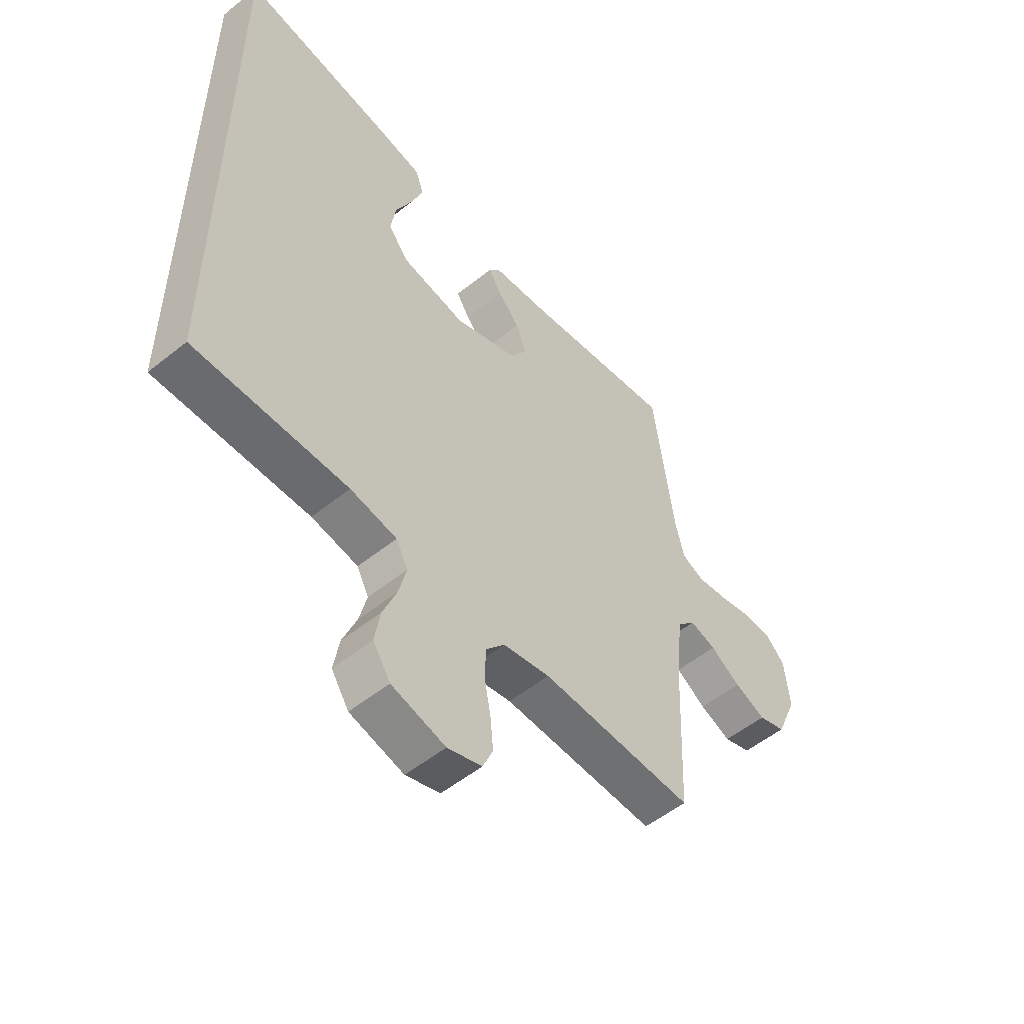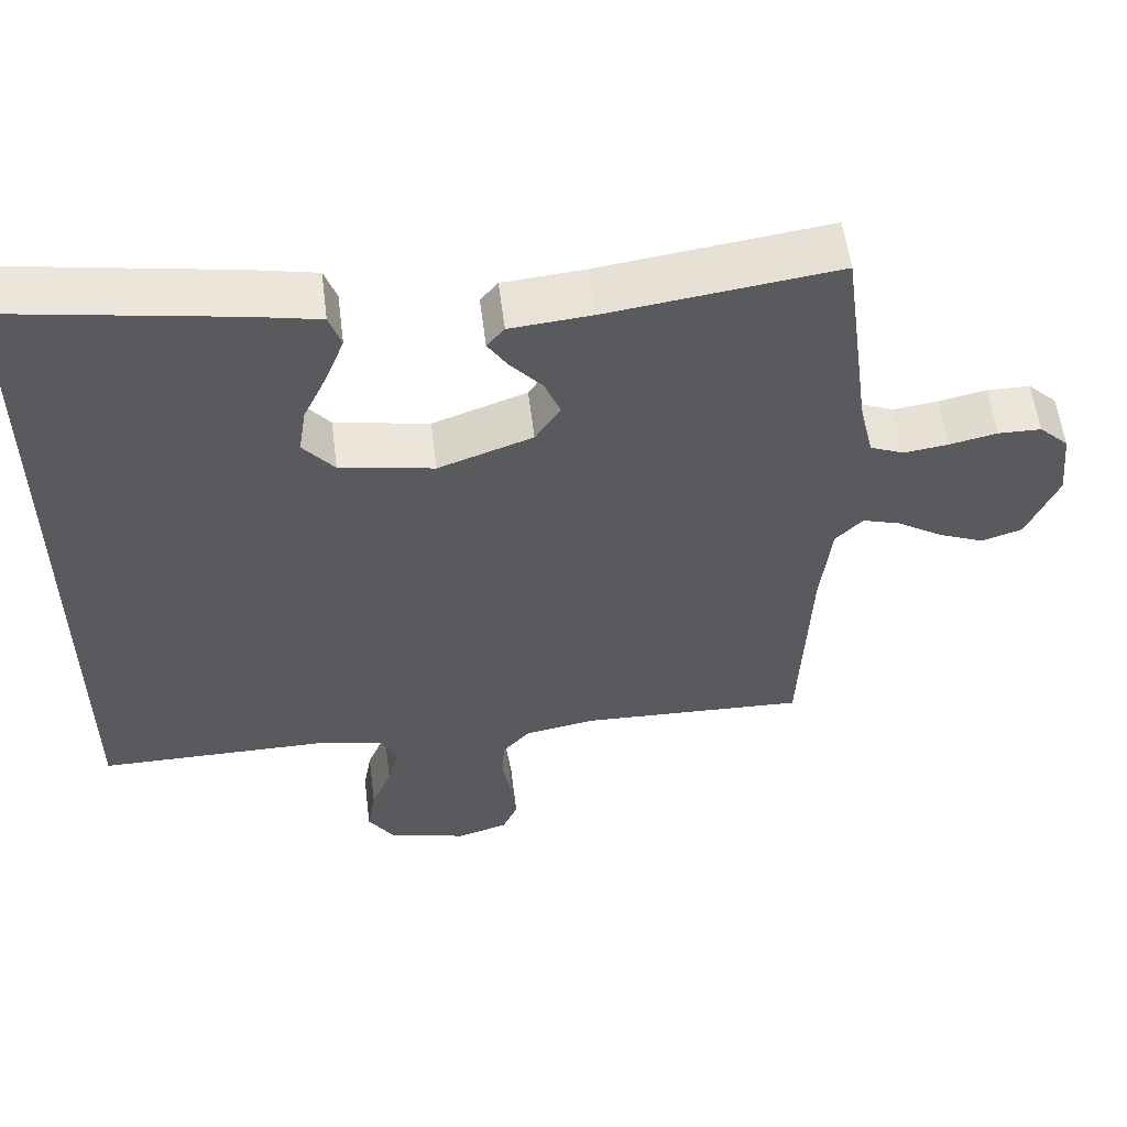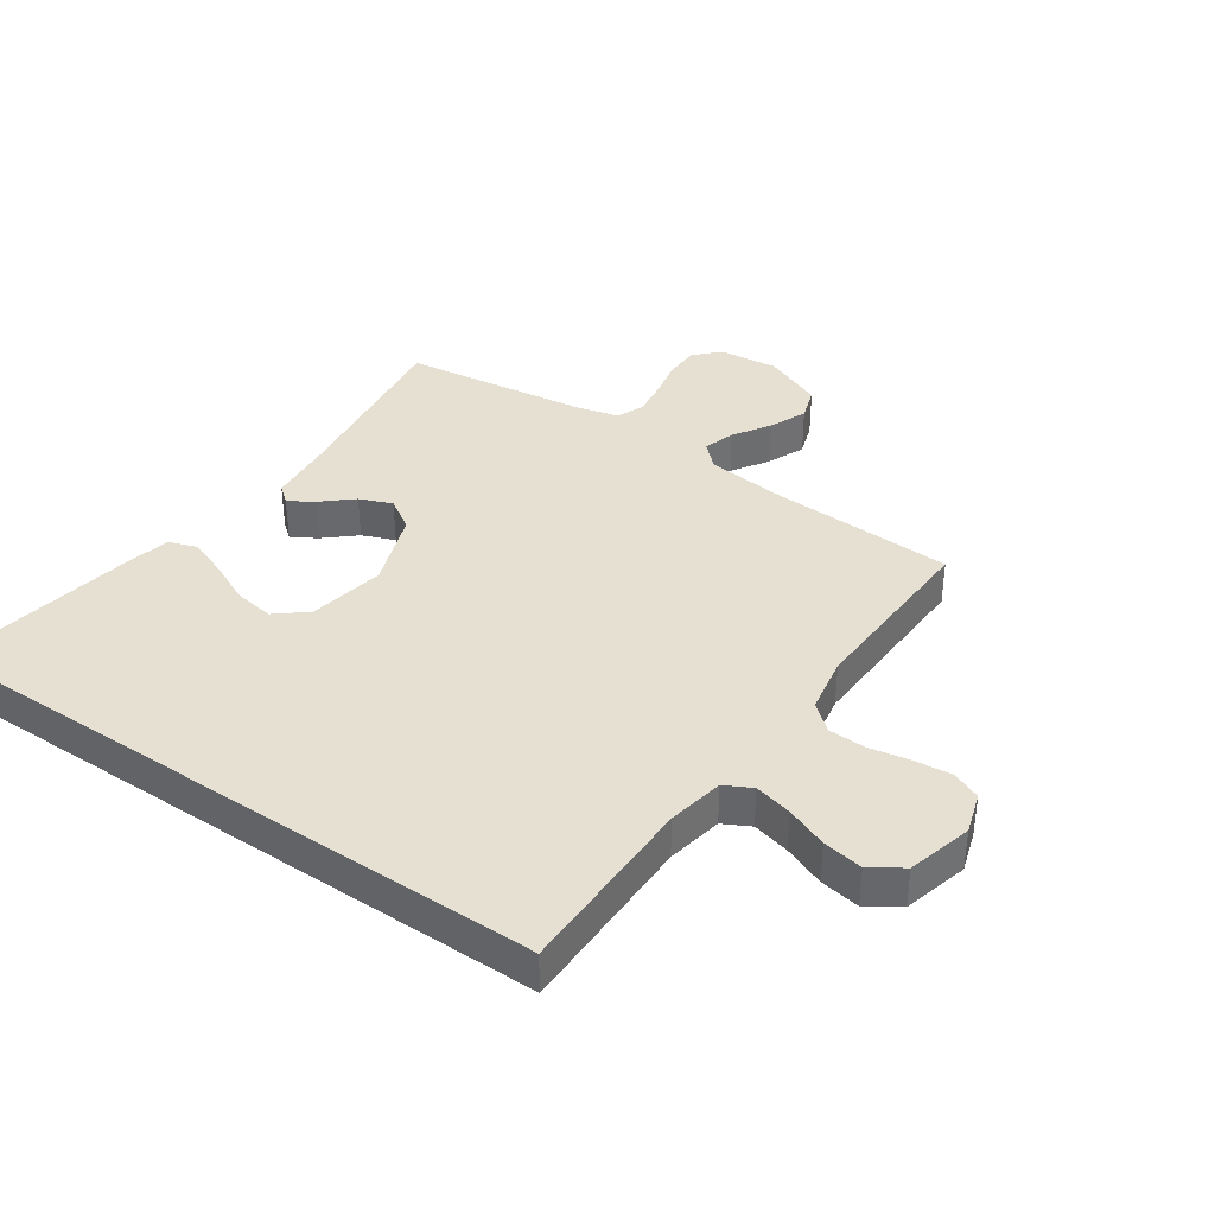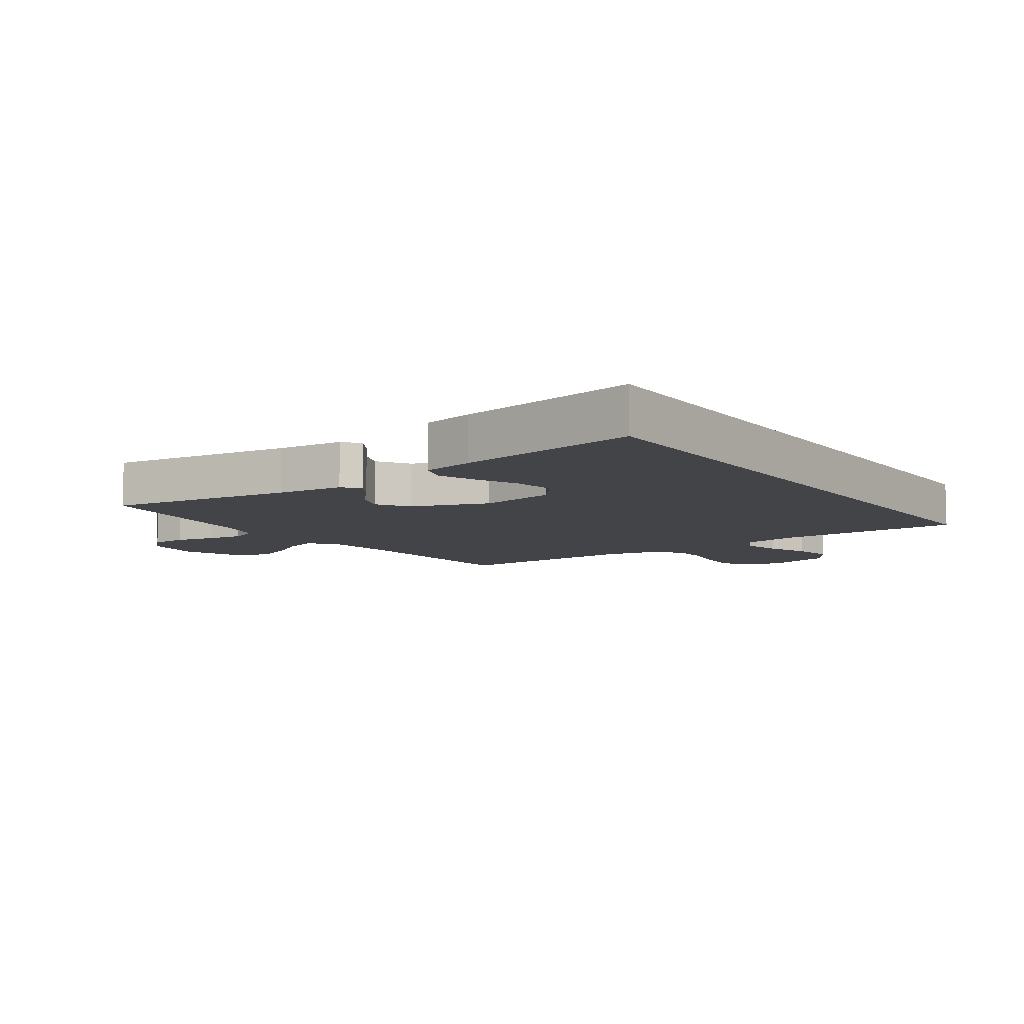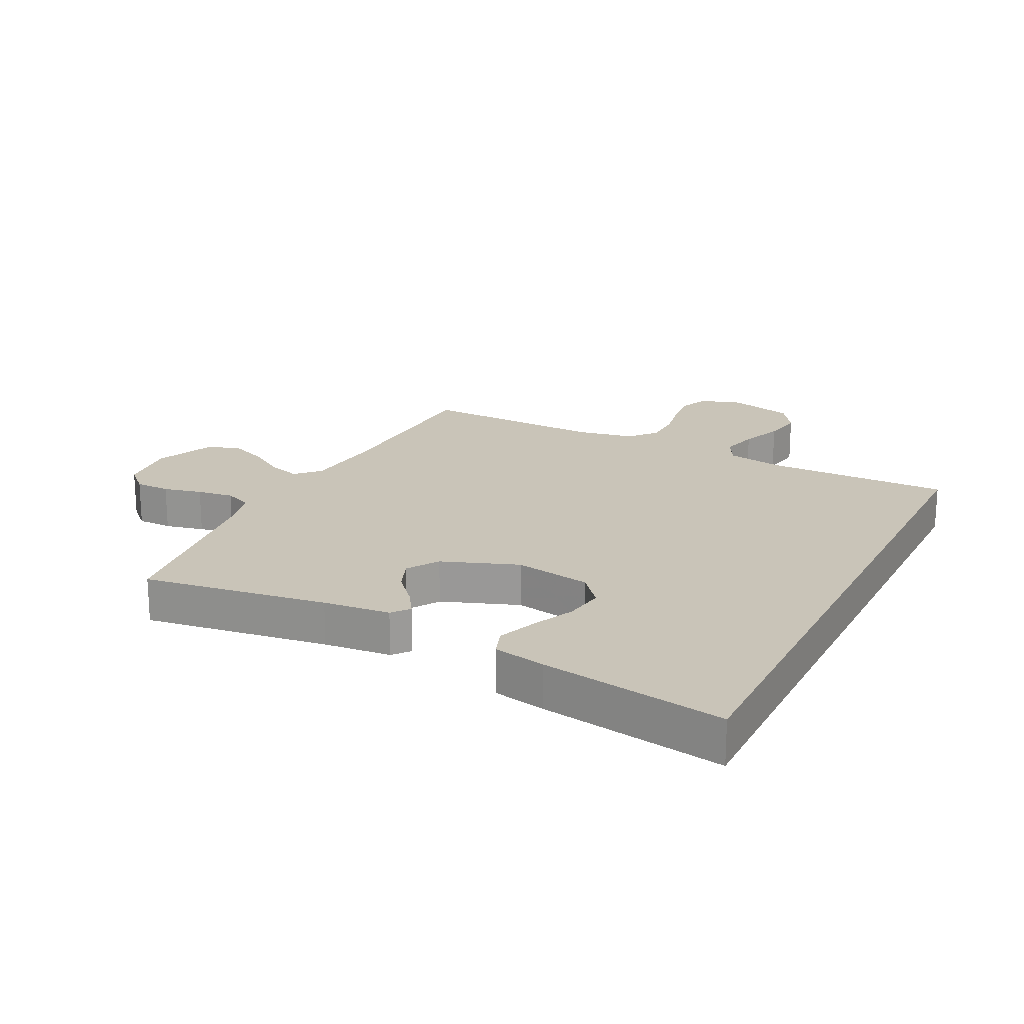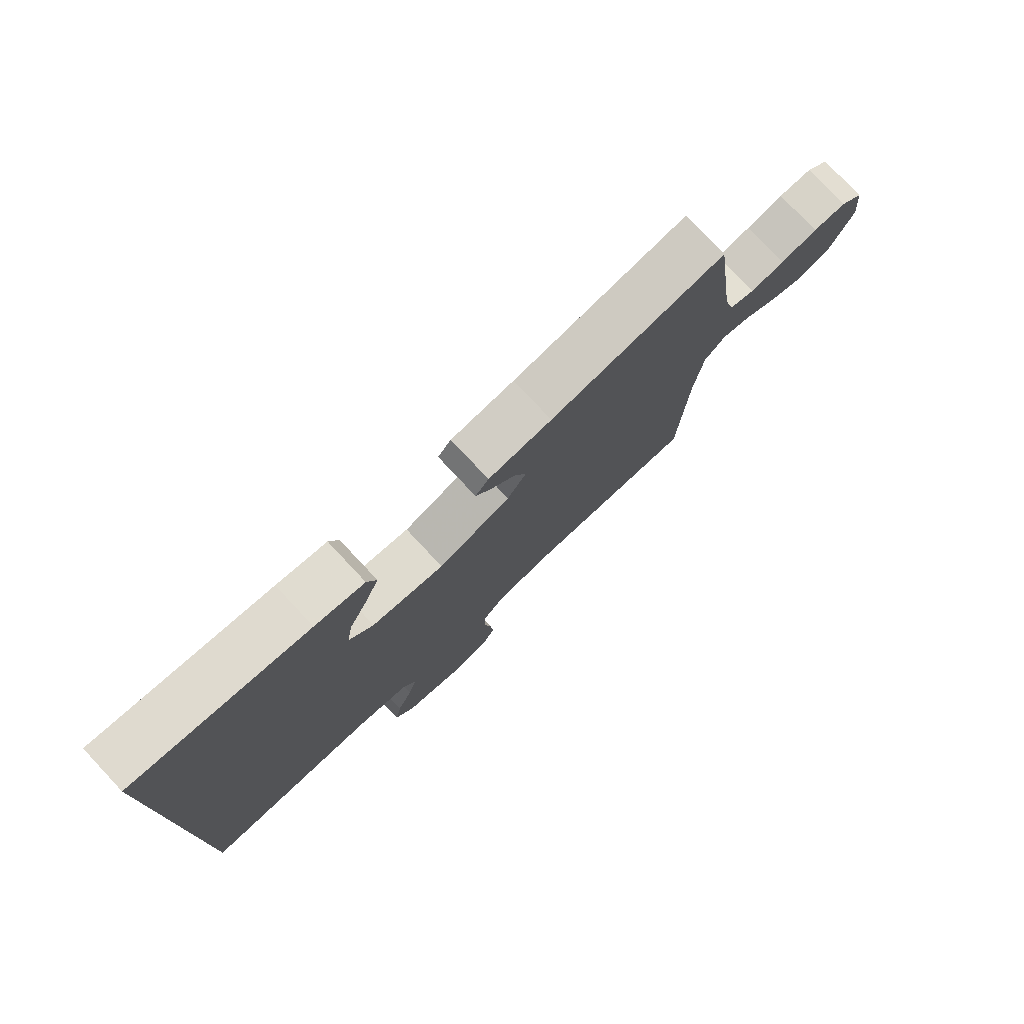
<metadata>
{"format":"obj","ext":"obj","renderer":"f3d","projection":"perspective","resolution":1024,"background":"white","views":[{"elev":-53.4,"azim":130.7,"up":"+Z"},{"elev":56.6,"azim":172.9,"up":"+Z"},{"elev":37.7,"azim":124.4,"up":"+Y"},{"elev":-8.2,"azim":34.8,"up":"+Y"},{"elev":20.1,"azim":26.4,"up":"+Y"},{"elev":78.2,"azim":136.8,"up":"+Z"}]}
</metadata>
<code>
v -0.5 0.07 0.5
v -0.2 0.07 0.459
v -0.091 0.07 0.449
v -0.068 0.07 0.421
v -0.094 0.07 0.38
v -0.136 0.07 0.332
v -0.157 0.07 0.279
v -0.124 0.07 0.228
v 0 0.07 0.183
v 0.124 0.07 0.206
v 0.165 0.07 0.256
v 0.155 0.07 0.321
v 0.123 0.07 0.39
v 0.099 0.07 0.453
v 0.115 0.07 0.499
v 0.2 0.07 0.517
v 0.5 0.07 0.569
v 0.5 0.07 -0.469
v 0.2 0.07 -0.469
v 0.109 0.07 -0.486
v 0.086 0.07 -0.53
v 0.101 0.07 -0.591
v 0.128 0.07 -0.658
v 0.139 0.07 -0.723
v 0.105 0.07 -0.775
v 0 0.07 -0.803
v -0.067 0.07 -0.782
v -0.087 0.07 -0.736
v -0.081 0.07 -0.674
v -0.069 0.07 -0.609
v -0.071 0.07 -0.549
v -0.108 0.07 -0.506
v -0.2 0.07 -0.489
v -0.5 0.07 -0.5
v -0.513 0.07 -0.2
v -0.527 0.07 -0.073
v -0.563 0.07 -0.035
v -0.614 0.07 -0.051
v -0.673 0.07 -0.089
v -0.734 0.07 -0.115
v -0.788 0.07 -0.097
v -0.829 0.07 0
v -0.819 0.07 0.096
v -0.78 0.07 0.134
v -0.723 0.07 0.135
v -0.66 0.07 0.121
v -0.601 0.07 0.113
v -0.557 0.07 0.132
v -0.54 0.07 0.2
v -0.5 0 0.5
v -0.2 0 0.459
v -0.091 0 0.449
v -0.068 0 0.421
v -0.094 0 0.38
v -0.136 0 0.332
v -0.157 0 0.279
v -0.124 0 0.228
v 0 0 0.183
v 0.124 0 0.206
v 0.165 0 0.256
v 0.155 0 0.321
v 0.123 0 0.39
v 0.099 0 0.453
v 0.115 0 0.499
v 0.2 0 0.517
v 0.5 0 0.569
v 0.5 0 -0.469
v 0.2 0 -0.469
v 0.109 0 -0.486
v 0.086 0 -0.53
v 0.101 0 -0.591
v 0.128 0 -0.658
v 0.139 0 -0.723
v 0.105 0 -0.775
v 0 0 -0.803
v -0.067 0 -0.782
v -0.087 0 -0.736
v -0.081 0 -0.674
v -0.069 0 -0.609
v -0.071 0 -0.549
v -0.108 0 -0.506
v -0.2 0 -0.489
v -0.5 0 -0.5
v -0.513 0 -0.2
v -0.527 0 -0.073
v -0.563 0 -0.035
v -0.614 0 -0.051
v -0.673 0 -0.089
v -0.734 0 -0.115
v -0.788 0 -0.097
v -0.829 0 0
v -0.819 0 0.096
v -0.78 0 0.134
v -0.723 0 0.135
v -0.66 0 0.121
v -0.601 0 0.113
v -0.557 0 0.132
v -0.54 0 0.2
f 44 45 46
f 43 44 46
f 42 43 46
f 41 42 46
f 40 41 46
f 39 40 46
f 38 39 46
f 37 38 46 47
f 36 37 47 48
f 33 34 35
f 32 33 35 36
f 28 29 30
f 27 28 30
f 26 27 30
f 25 26 30
f 24 25 30
f 23 24 30
f 22 23 30
f 21 22 30 31
f 20 21 31 32
f 16 17 18 19
f 14 15 16
f 13 14 16
f 12 13 16
f 11 12 16
f 11 16 19 20
f 4 5 6
f 3 4 6
f 2 3 6
f 2 6 7
f 1 2 7
f 49 1 7
f 48 49 7 8
f 36 48 8 9
f 32 36 9 10
f 10 11 20 32
f 95 94 93
f 95 93 92
f 95 92 91
f 95 91 90
f 95 90 89
f 95 89 88
f 95 88 87
f 96 95 87 86
f 97 96 86 85
f 84 83 82
f 85 84 82 81
f 79 78 77
f 79 77 76
f 79 76 75
f 79 75 74
f 79 74 73
f 79 73 72
f 79 72 71
f 80 79 71 70
f 81 80 70 69
f 68 67 66 65
f 65 64 63
f 65 63 62
f 65 62 61
f 65 61 60
f 69 68 65 60
f 55 54 53
f 55 53 52
f 55 52 51
f 56 55 51
f 56 51 50
f 56 50 98
f 57 56 98 97
f 58 57 97 85
f 59 58 85 81
f 81 69 60 59
f 1 50 51 2
f 2 51 52 3
f 3 52 53 4
f 4 53 54 5
f 5 54 55 6
f 6 55 56 7
f 7 56 57 8
f 8 57 58 9
f 9 58 59 10
f 10 59 60 11
f 11 60 61 12
f 12 61 62 13
f 13 62 63 14
f 14 63 64 15
f 15 64 65 16
f 16 65 66 17
f 17 66 67 18
f 18 67 68 19
f 19 68 69 20
f 20 69 70 21
f 21 70 71 22
f 22 71 72 23
f 23 72 73 24
f 24 73 74 25
f 25 74 75 26
f 26 75 76 27
f 27 76 77 28
f 28 77 78 29
f 29 78 79 30
f 30 79 80 31
f 31 80 81 32
f 32 81 82 33
f 33 82 83 34
f 34 83 84 35
f 35 84 85 36
f 36 85 86 37
f 37 86 87 38
f 38 87 88 39
f 39 88 89 40
f 40 89 90 41
f 41 90 91 42
f 42 91 92 43
f 43 92 93 44
f 44 93 94 45
f 45 94 95 46
f 46 95 96 47
f 47 96 97 48
f 48 97 98 49
f 49 98 50 1

</code>
